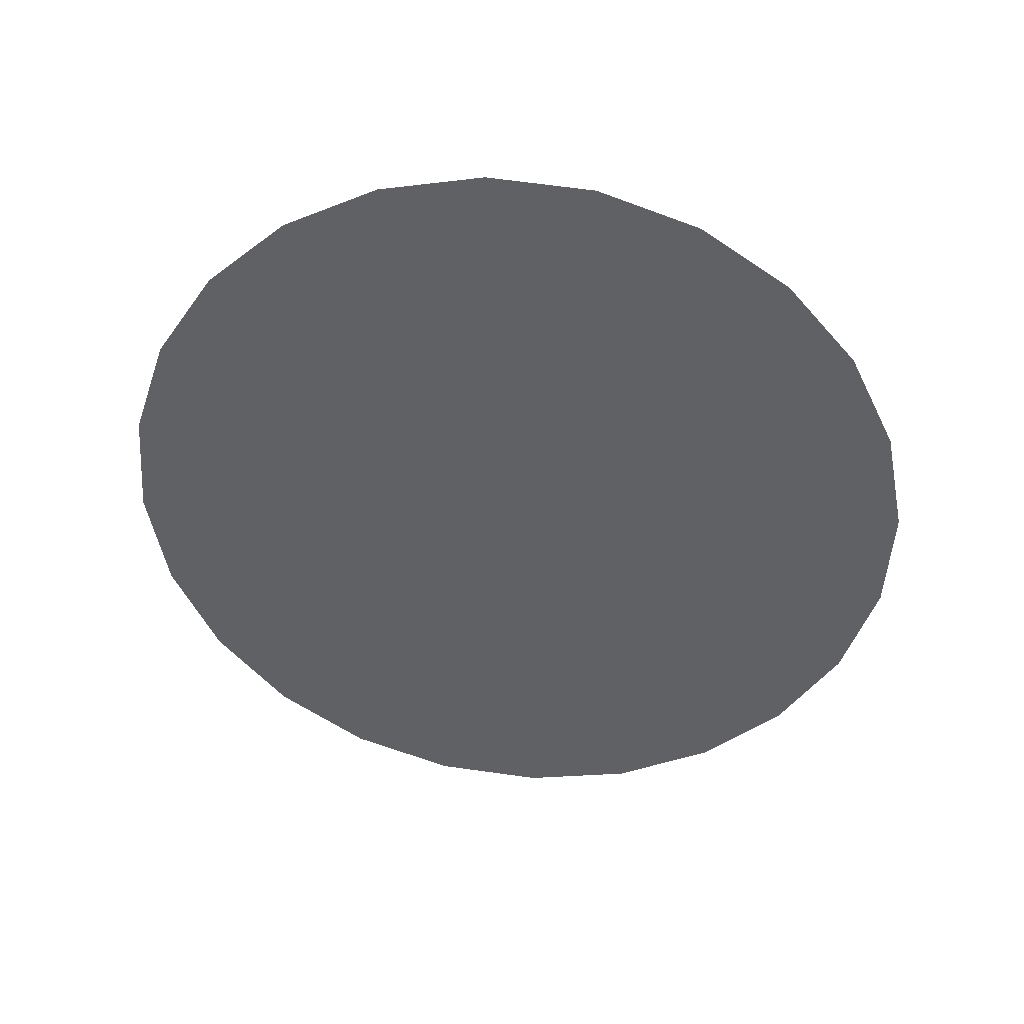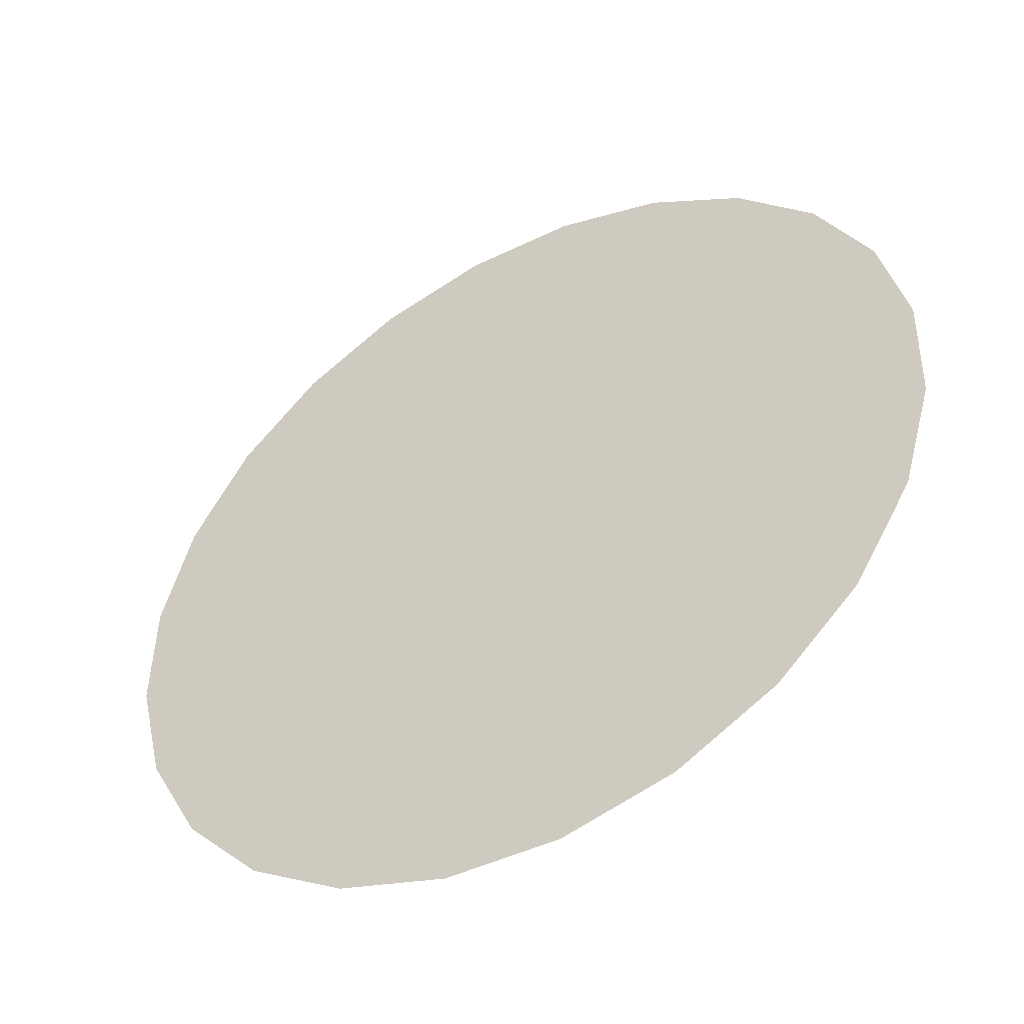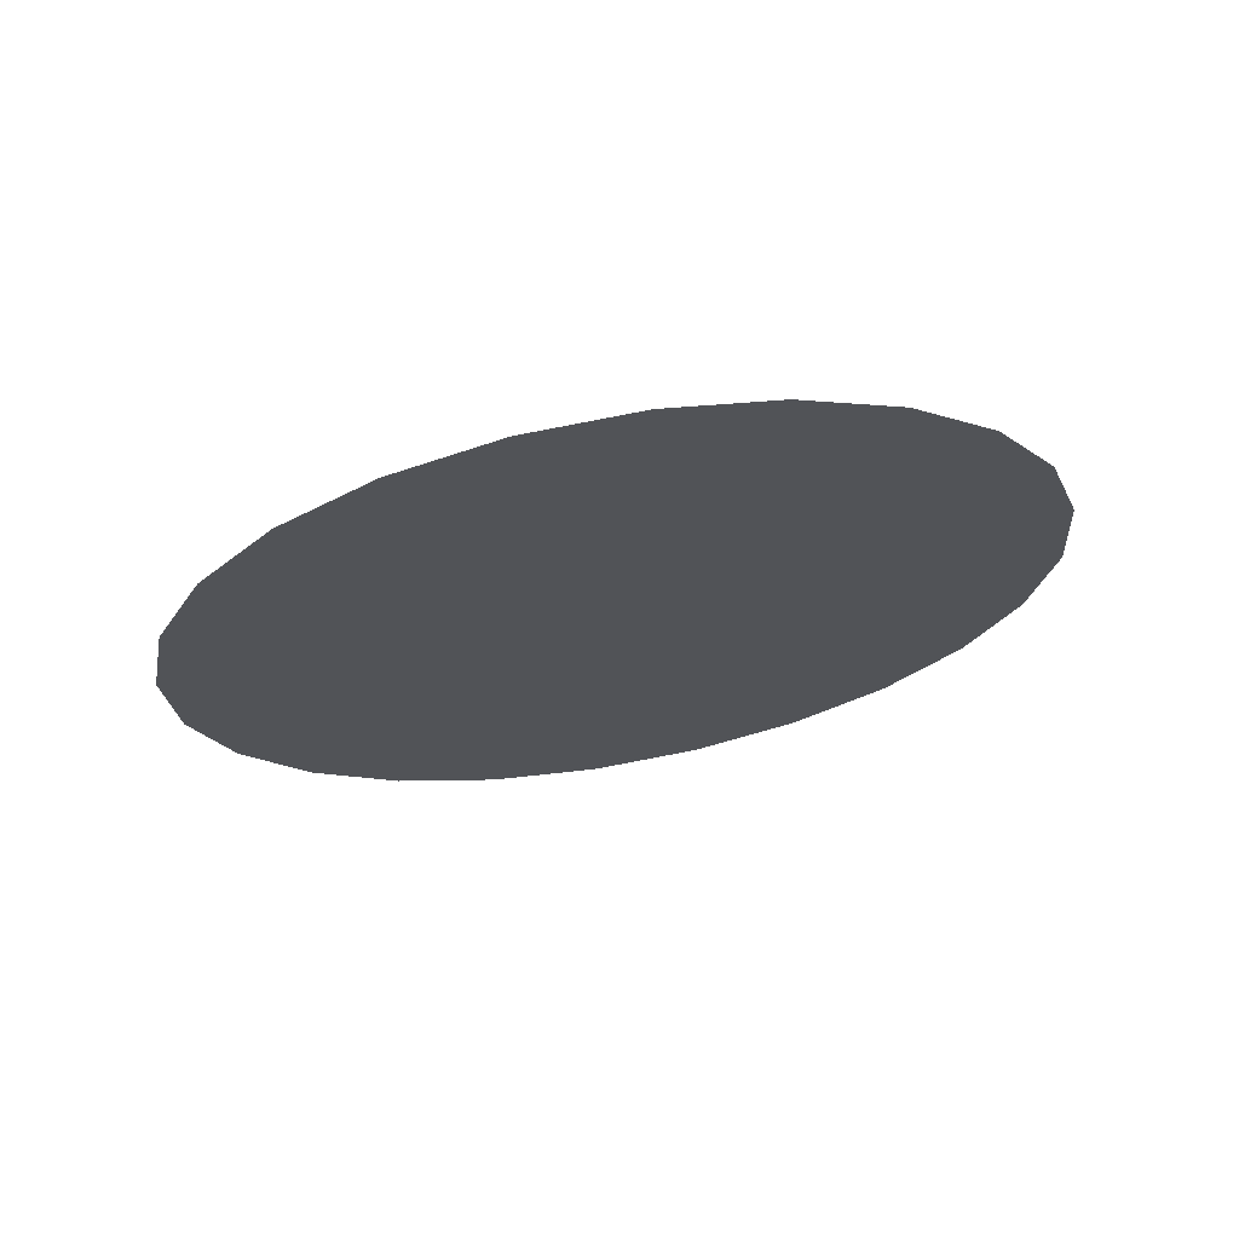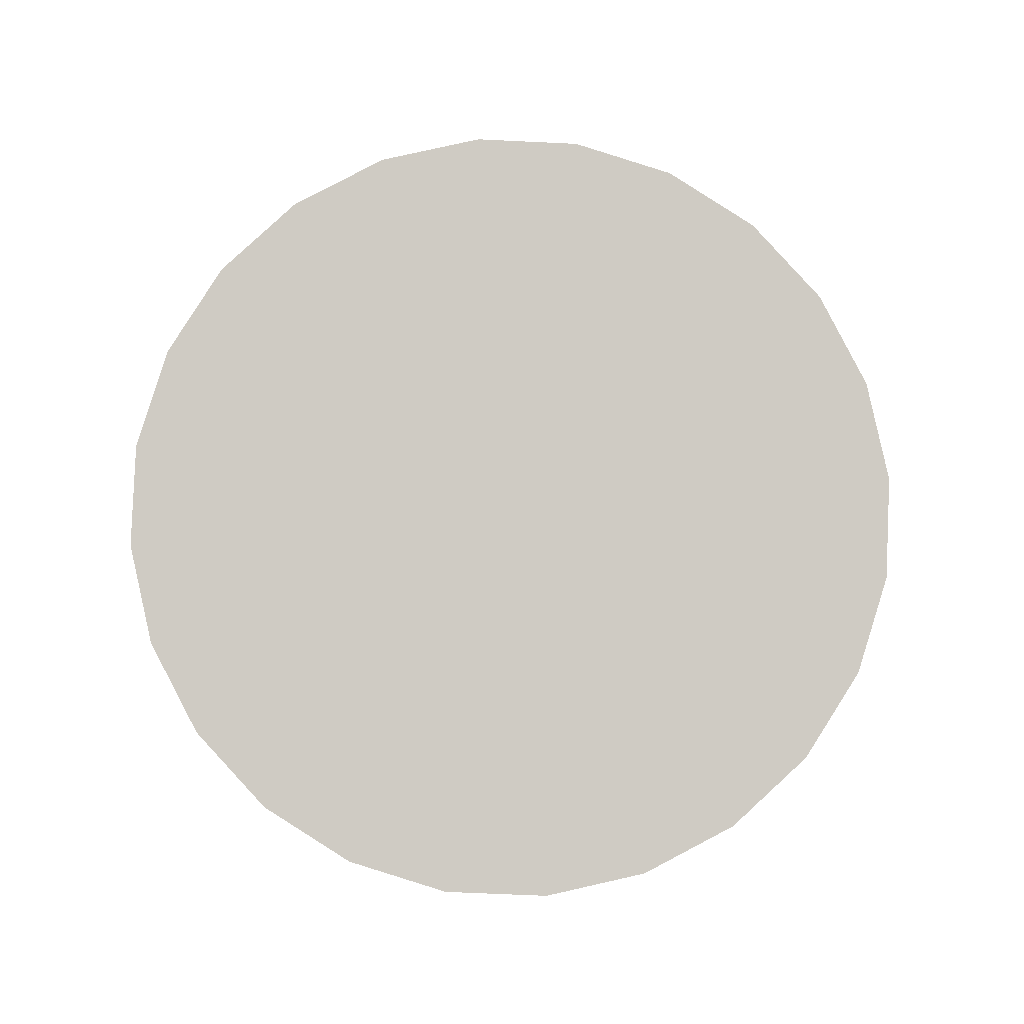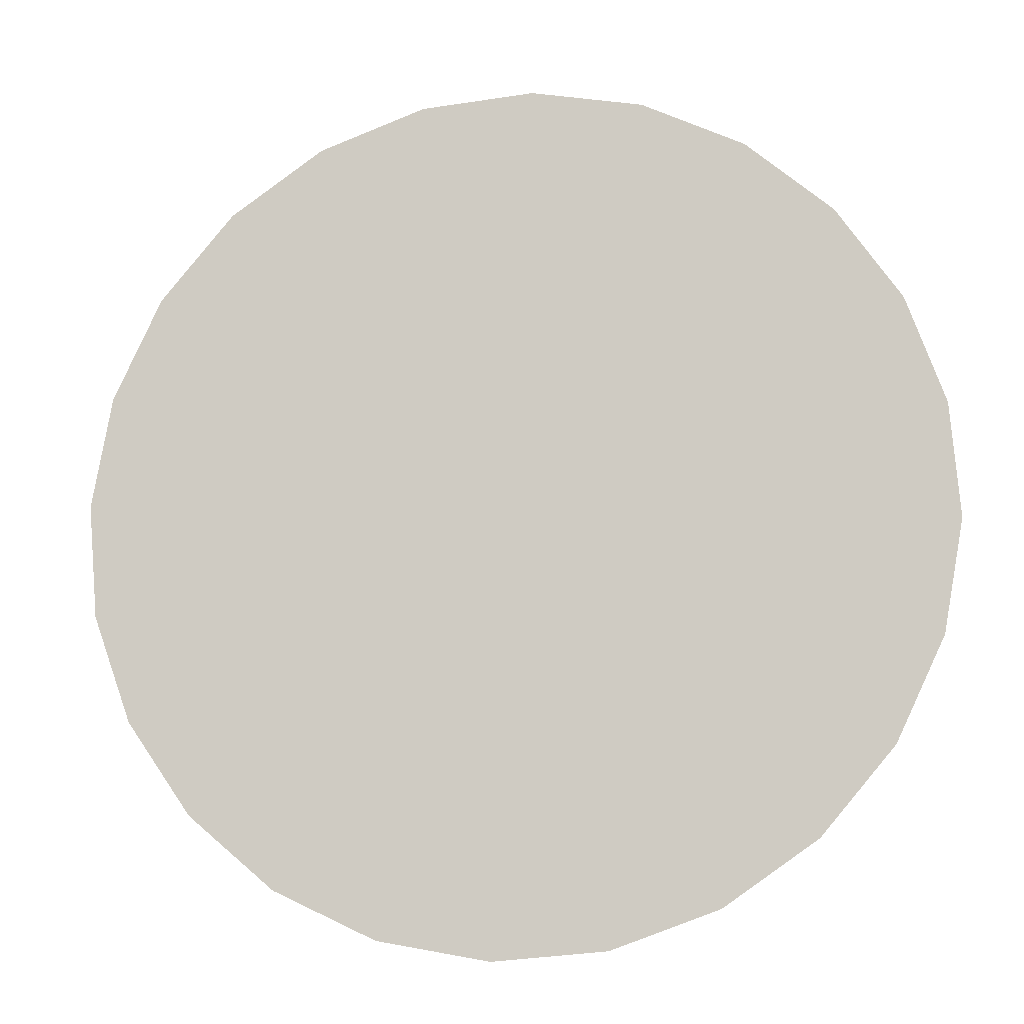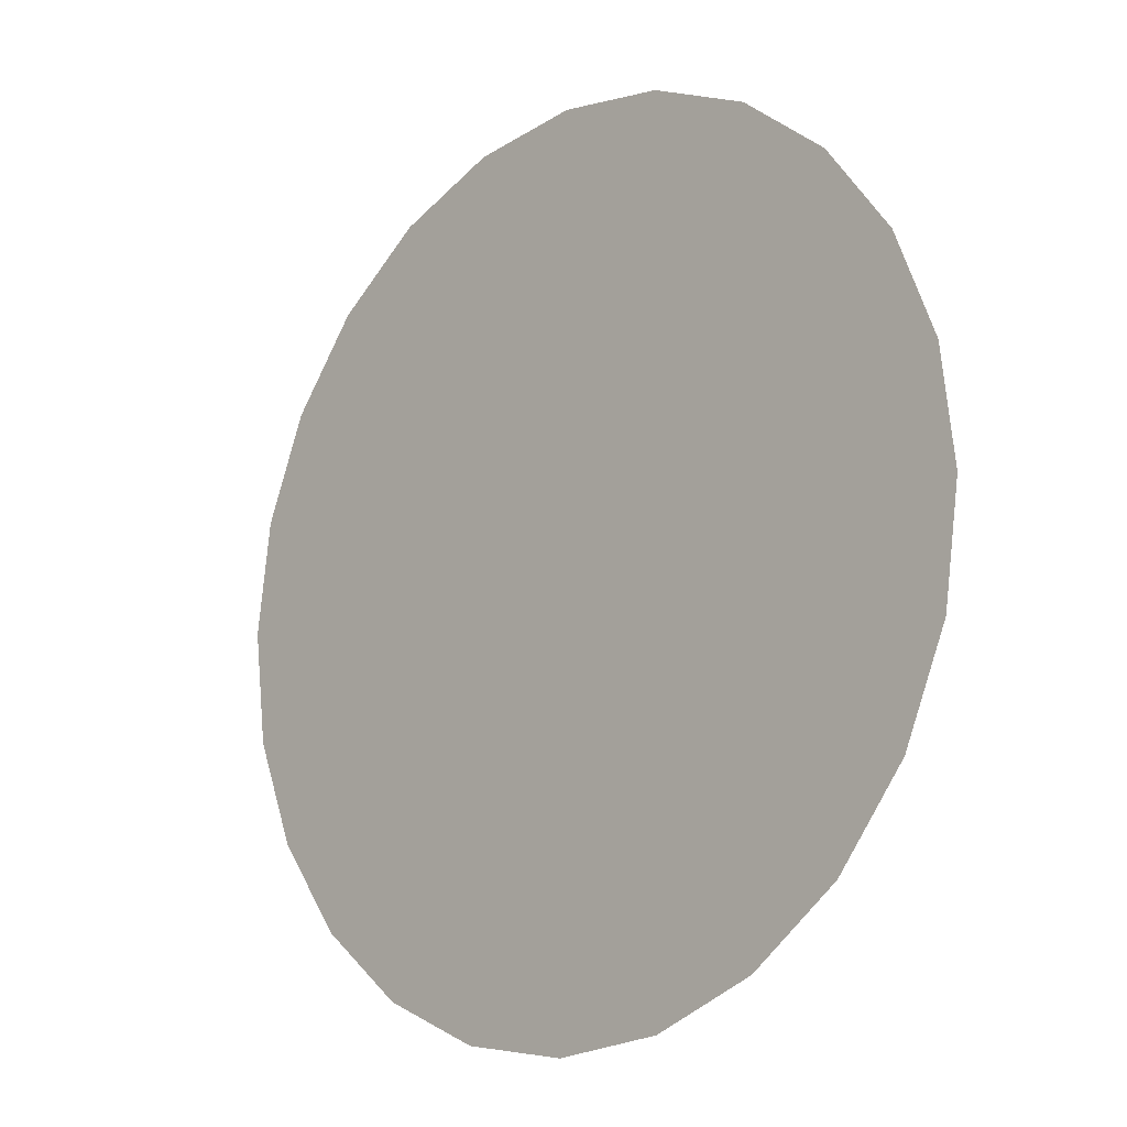
<metadata>
{"format":"obj","ext":"obj","renderer":"f3d","projection":"perspective","resolution":1024,"background":"white","views":[{"elev":-64.2,"azim":152.8,"up":"+Z"},{"elev":-30.0,"azim":30.8,"up":"+Y"},{"elev":-32.9,"azim":-137.6,"up":"+Z"},{"elev":70.3,"azim":174.7,"up":"+Z"},{"elev":3.5,"azim":10.5,"up":"+Y"},{"elev":7.3,"azim":47.1,"up":"+Y"}]}
</metadata>
<code>
o Group27/mesh98/mesh98-geometry/material_1/component_0#mesh98-geometry
v 0.01021 0.3431 0.3986
v -0.02651 0.3478 0.3973
v 0.01221 0.3478 0.3973
v 0.01221 0.3478 0.3973
v -0.02651 0.3478 0.3973
v 0.01021 0.3431 0.3986
v 0.01221 0.3478 0.3973
v -0.02719 0.3528 0.396
v 0.01289 0.3528 0.396
v 0.01289 0.3528 0.396
v -0.02719 0.3528 0.396
v 0.01221 0.3478 0.3973
v 0.01289 0.3528 0.396
v -0.02651 0.3578 0.3946
v 0.01221 0.3578 0.3946
v 0.01221 0.3578 0.3946
v -0.02651 0.3578 0.3946
v 0.01289 0.3528 0.396
v 0.007021 0.3391 0.3996
v -0.0245 0.3431 0.3986
v 0.01021 0.3431 0.3986
v 0.01021 0.3431 0.3986
v -0.0245 0.3431 0.3986
v 0.007021 0.3391 0.3996
v 0.01021 0.3431 0.3986
v -0.0245 0.3431 0.3986
v -0.02651 0.3478 0.3973
v -0.02651 0.3478 0.3973
v -0.0245 0.3431 0.3986
v 0.01021 0.3431 0.3986
v 0.01221 0.3478 0.3973
v -0.02651 0.3478 0.3973
v -0.02719 0.3528 0.396
v -0.02719 0.3528 0.396
v -0.02651 0.3478 0.3973
v 0.01221 0.3478 0.3973
v 0.01289 0.3528 0.396
v -0.02719 0.3528 0.396
v -0.02651 0.3578 0.3946
v -0.02651 0.3578 0.3946
v -0.02719 0.3528 0.396
v 0.01289 0.3528 0.396
v 0.01221 0.3578 0.3946
v -0.02651 0.3578 0.3946
v -0.0245 0.3624 0.3934
v -0.0245 0.3624 0.3934
v -0.02651 0.3578 0.3946
v 0.01221 0.3578 0.3946
v 0.01221 0.3578 0.3946
v -0.0245 0.3624 0.3934
v 0.01021 0.3624 0.3934
v 0.01021 0.3624 0.3934
v -0.0245 0.3624 0.3934
v 0.01221 0.3578 0.3946
v 0.007021 0.3391 0.3996
v -0.02132 0.3391 0.3996
v -0.0245 0.3431 0.3986
v -0.0245 0.3431 0.3986
v -0.02132 0.3391 0.3996
v 0.007021 0.3391 0.3996
v 0.01021 0.3624 0.3934
v -0.0245 0.3624 0.3934
v -0.02132 0.3665 0.3923
v -0.02132 0.3665 0.3923
v -0.0245 0.3624 0.3934
v 0.01021 0.3624 0.3934
v 0.002871 0.336 0.4005
v -0.01717 0.336 0.4005
v 0.007021 0.3391 0.3996
v 0.007021 0.3391 0.3996
v -0.01717 0.336 0.4005
v 0.002871 0.336 0.4005
v 0.007021 0.3391 0.3996
v -0.01717 0.336 0.4005
v -0.02132 0.3391 0.3996
v -0.02132 0.3391 0.3996
v -0.01717 0.336 0.4005
v 0.007021 0.3391 0.3996
v 0.01021 0.3624 0.3934
v -0.02132 0.3665 0.3923
v 0.007021 0.3665 0.3923
v 0.007021 0.3665 0.3923
v -0.02132 0.3665 0.3923
v 0.01021 0.3624 0.3934
v -0.001962 0.3341 0.401
v -0.01717 0.336 0.4005
v 0.002871 0.336 0.4005
v 0.002871 0.336 0.4005
v -0.01717 0.336 0.4005
v -0.001962 0.3341 0.401
v 0.007021 0.3665 0.3923
v -0.02132 0.3665 0.3923
v -0.01717 0.3695 0.3915
v -0.01717 0.3695 0.3915
v -0.02132 0.3665 0.3923
v 0.007021 0.3665 0.3923
v 0.007021 0.3665 0.3923
v -0.01717 0.3695 0.3915
v 0.002871 0.3695 0.3915
v 0.002871 0.3695 0.3915
v -0.01717 0.3695 0.3915
v 0.007021 0.3665 0.3923
v -0.001962 0.3341 0.401
v -0.01234 0.3341 0.401
v -0.01717 0.336 0.4005
v -0.01717 0.336 0.4005
v -0.01234 0.3341 0.401
v -0.001962 0.3341 0.401
v 0.002871 0.3695 0.3915
v -0.01717 0.3695 0.3915
v -0.001962 0.3715 0.391
v -0.001962 0.3715 0.391
v -0.01717 0.3695 0.3915
v 0.002871 0.3695 0.3915
v -0.01234 0.3341 0.401
v -0.001962 0.3341 0.401
v -0.007149 0.3334 0.4012
v -0.007149 0.3334 0.4012
v -0.001962 0.3341 0.401
v -0.01234 0.3341 0.401
v -0.001962 0.3715 0.391
v -0.01717 0.3695 0.3915
v -0.01234 0.3715 0.391
v -0.01234 0.3715 0.391
v -0.01717 0.3695 0.3915
v -0.001962 0.3715 0.391
v -0.001962 0.3715 0.391
v -0.01234 0.3715 0.391
v -0.007149 0.3721 0.3908
v -0.007149 0.3721 0.3908
v -0.01234 0.3715 0.391
v -0.001962 0.3715 0.391
f 1 2 3
f 4 5 6
f 7 8 9
f 10 11 12
f 13 14 15
f 16 17 18
f 19 20 21
f 22 23 24
f 25 26 27
f 28 29 30
f 31 32 33
f 34 35 36
f 37 38 39
f 40 41 42
f 43 44 45
f 46 47 48
f 49 50 51
f 52 53 54
f 55 56 57
f 58 59 60
f 61 62 63
f 64 65 66
f 67 68 69
f 70 71 72
f 73 74 75
f 76 77 78
f 79 80 81
f 82 83 84
f 85 86 87
f 88 89 90
f 91 92 93
f 94 95 96
f 97 98 99
f 100 101 102
f 103 104 105
f 106 107 108
f 109 110 111
f 112 113 114
f 115 116 117
f 118 119 120
f 121 122 123
f 124 125 126
f 127 128 129
f 130 131 132

</code>
